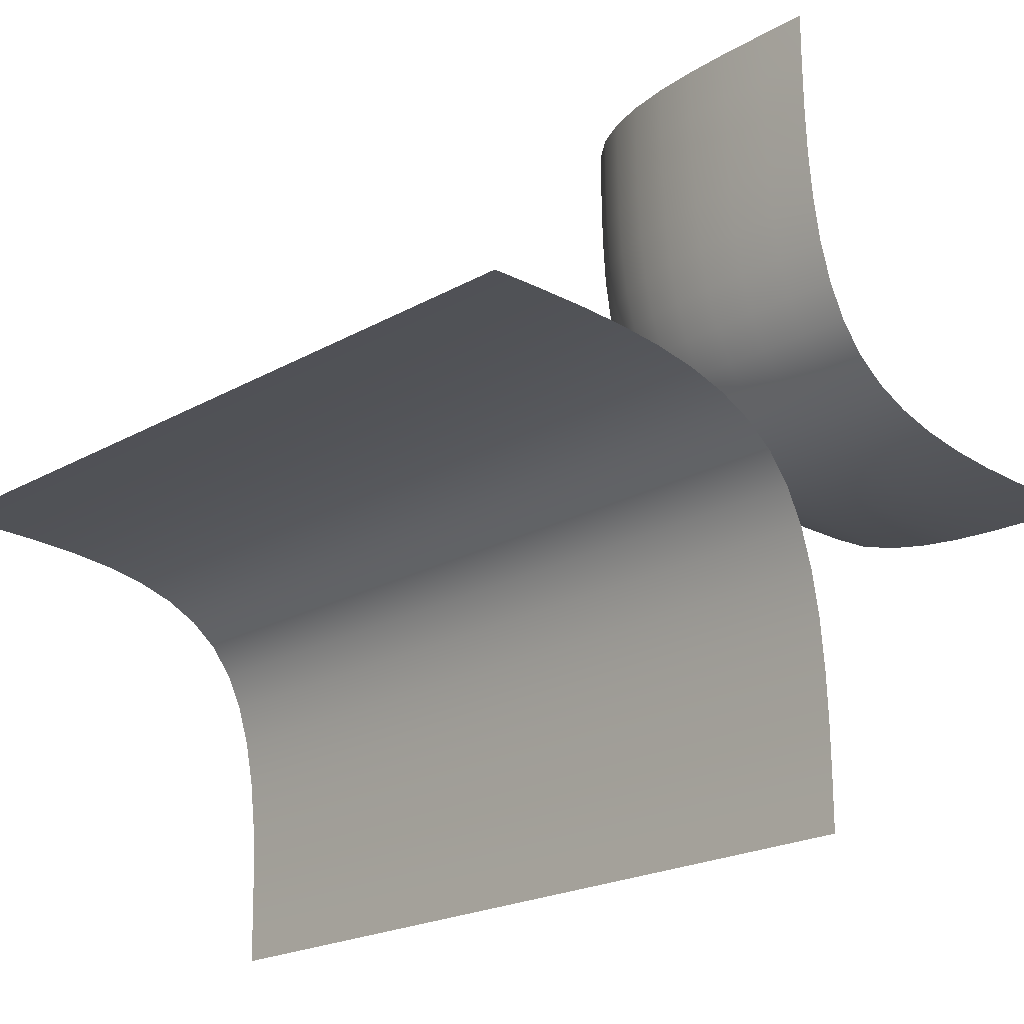
<metadata>
{"format":"obj","ext":"obj","renderer":"f3d","projection":"perspective","resolution":1024,"background":"white","views":[{"elev":-20.3,"azim":-43.6,"up":"+Y"}]}
</metadata>
<code>
o 11
v 0.25 0.25 0.25
v 0.1667 0.1667 1
v 1 0.1667 0.1667
v 1 -0 1
v 1 1 0
v 0.1667 1 0.1667
v -0 1 1
v -0.1667 -0.1667 -1e-06
v -0.1667 -0.1667 -1
v -1 0 -1e-06
v -1 1e-06 -1
v -0.1667 -0.1667 1
v -1 -0 1
v 0 -1 -1e-06
v 1e-06 -1 -1
v -0 -1 1
v 0.8755 0.1669 0.1669
v 0.754 0.1685 0.1685
v 0.6383 0.1727 0.1727
v 0.5316 0.1809 0.1809
v 0.4366 0.1942 0.1942
v 0.3556 0.2117 0.2117
v 0.2911 0.2322 0.2322
v 0.2322 0.2322 0.2911
v 0.2117 0.2117 0.3556
v 0.1942 0.1942 0.4366
v 0.1809 0.1809 0.5316
v 0.1727 0.1727 0.6383
v 0.1685 0.1685 0.754
v 0.1669 0.1669 0.8755
v 0.2367 0.1117 1
v 0.3203 0.07031 1
v 0.4157 0.04069 1
v 0.5208 0.02083 1
v 0.6338 0.008789 1
v 0.7526 0.002604 1
v 0.8753 0.000325 1
v 1 0.000325 0.8753
v 1 0.002604 0.7526
v 1 0.008789 0.6338
v 1 0.02083 0.5208
v 1 0.04069 0.4157
v 1 0.07031 0.3203
v 1 0.1117 0.2367
v 1 0.8753 0.000326
v 1 0.7526 0.002605
v 1 0.6338 0.008789
v 1 0.5208 0.02083
v 1 0.4157 0.04069
v 1 0.3203 0.07031
v 1 0.2367 0.1117
v 0.8753 1 0.000326
v 0.7526 1 0.002605
v 0.6338 1 0.008789
v 0.5208 1 0.02083
v 0.4157 1 0.04069
v 0.3203 1 0.07031
v 0.2367 1 0.1117
v 0.1117 1 0.2367
v 0.07031 1 0.3203
v 0.04069 1 0.4157
v 0.02083 1 0.5208
v 0.008789 1 0.6338
v 0.002604 1 0.7526
v 0.000325 1 0.8753
v 0.1669 0.8755 0.1669
v 0.1685 0.754 0.1685
v 0.1727 0.6383 0.1727
v 0.1809 0.5316 0.1809
v 0.1942 0.4366 0.1942
v 0.2117 0.3556 0.2117
v 0.2322 0.2911 0.2322
v 0.000325 0.8753 1
v 0.002604 0.7526 1
v 0.008789 0.6338 1
v 0.02083 0.5208 1
v 0.04069 0.4157 1
v 0.07031 0.3203 1
v 0.1117 0.2367 1
v -0.8753 -0.000325 -1e-06
v -0.7526 -0.002604 -1e-06
v -0.6338 -0.008789 -1e-06
v -0.5208 -0.02083 -1e-06
v -0.4157 -0.04069 -1e-06
v -0.3203 -0.07031 -1e-06
v -0.2367 -0.1117 -1e-06
v -0.1667 -0.1667 -0.125
v -0.1667 -0.1667 -0.25
v -0.1667 -0.1667 -0.375
v -0.1667 -0.1667 -0.5
v -0.1667 -0.1667 -0.625
v -0.1667 -0.1667 -0.75
v -0.1667 -0.1667 -0.875
v -0.2367 -0.1117 -1
v -0.3203 -0.07031 -1
v -0.4157 -0.04069 -1
v -0.5208 -0.02083 -1
v -0.6338 -0.008789 -1
v -0.7526 -0.002604 -1
v -0.8753 -0.000325 -1
v -1 0 -0.875
v -1 0 -0.75
v -1 0 -0.625
v -1 0 -0.5
v -1 0 -0.375
v -1 0 -0.25
v -1 0 -0.125
v -0.1117 -0.2367 1
v -0.07031 -0.3203 1
v -0.04069 -0.4157 1
v -0.02083 -0.5208 1
v -0.008789 -0.6338 1
v -0.002605 -0.7526 1
v -0.000326 -0.8753 1
v -0.8753 -0.000326 1
v -0.7526 -0.002604 1
v -0.6338 -0.008789 1
v -0.5208 -0.02083 1
v -0.4157 -0.04069 1
v -0.3203 -0.07031 1
v -0.2367 -0.1117 1
v -0.1667 -0.1667 0.125
v -0.1667 -0.1667 0.25
v -0.1667 -0.1667 0.375
v -0.1667 -0.1667 0.5
v -0.1667 -0.1667 0.625
v -0.1667 -0.1667 0.75
v -0.1667 -0.1667 0.875
v -1 0 0.125
v -1 0 0.25
v -1 0 0.375
v -1 0 0.5
v -1 0 0.625
v -1 -0 0.75
v -1 -0 0.875
v 0 -1 -0.125
v 1e-06 -1 -0.25
v 1e-06 -1 -0.375
v 1e-06 -1 -0.5
v 1e-06 -1 -0.625
v 1e-06 -1 -0.75
v 1e-06 -1 -0.875
v 0 -1 0.125
v 0 -1 0.25
v 0 -1 0.375
v -0 -1 0.5
v -0 -1 0.625
v -0 -1 0.75
v -0 -1 0.875
v -0.000325 -0.8753 -1e-06
v -0.002604 -0.7526 -1e-06
v -0.008789 -0.6338 -1e-06
v -0.02083 -0.5208 -1e-06
v -0.04069 -0.4157 -1e-06
v -0.07031 -0.3203 -1e-06
v -0.1117 -0.2367 -1e-06
v -0.000324 -0.8753 -1
v -0.002603 -0.7526 -1
v -0.008788 -0.6338 -1
v -0.02083 -0.5208 -1
v -0.04069 -0.4157 -1
v -0.07031 -0.3203 -1
v -0.1117 -0.2367 -1
v 0.2844 0.1943 0.2844
v 0.2714 0.1656 0.3522
v 0.2584 0.1437 0.4349
v 0.248 0.1282 0.5308
v 0.2415 0.1186 0.638
v 0.2381 0.1137 0.7538
v 0.2368 0.1119 0.8755
v 0.3522 0.1656 0.2714
v 0.3445 0.131 0.3445
v 0.3359 0.1057 0.4306
v 0.3285 0.08849 0.5286
v 0.3238 0.07798 0.6371
v 0.3213 0.07258 0.7536
v 0.3204 0.0706 0.8754
v 0.4349 0.1437 0.2584
v 0.4306 0.1057 0.3359
v 0.4255 0.07841 0.4255
v 0.4209 0.06001 0.5259
v 0.4179 0.04884 0.6359
v 0.4163 0.0431 0.7532
v 0.4158 0.04099 0.8754
v 0.5308 0.1282 0.248
v 0.5286 0.08849 0.3285
v 0.5259 0.06001 0.4209
v 0.5235 0.0409 0.5235
v 0.522 0.0293 0.6349
v 0.5212 0.02334 0.7529
v 0.5209 0.02115 0.8754
v 0.638 0.1186 0.2415
v 0.6371 0.07798 0.3238
v 0.6359 0.04884 0.4179
v 0.6349 0.0293 0.522
v 0.6343 0.01744 0.6343
v 0.6339 0.01135 0.7527
v 0.6338 0.009109 0.8753
v 0.7538 0.1137 0.2381
v 0.7536 0.07258 0.3213
v 0.7532 0.0431 0.4163
v 0.7529 0.02334 0.5212
v 0.7527 0.01135 0.6339
v 0.7526 0.005196 0.7526
v 0.7526 0.002928 0.8753
v 0.8755 0.1119 0.2368
v 0.8754 0.0706 0.3204
v 0.8754 0.04099 0.4158
v 0.8754 0.02115 0.5209
v 0.8753 0.009109 0.6338
v 0.8753 0.002928 0.7526
v 0.8753 0.000651 0.8753
v 0.2844 0.2844 0.1943
v 0.3522 0.2714 0.1656
v 0.4349 0.2584 0.1437
v 0.5308 0.248 0.1282
v 0.638 0.2415 0.1186
v 0.7538 0.2381 0.1137
v 0.8755 0.2368 0.1119
v 0.2714 0.3522 0.1656
v 0.3445 0.3445 0.131
v 0.4306 0.3359 0.1057
v 0.5286 0.3285 0.08849
v 0.6371 0.3238 0.07798
v 0.7536 0.3213 0.07258
v 0.8754 0.3204 0.0706
v 0.2584 0.4349 0.1437
v 0.3359 0.4306 0.1057
v 0.4255 0.4255 0.07841
v 0.5259 0.4209 0.06001
v 0.6359 0.4179 0.04884
v 0.7532 0.4163 0.0431
v 0.8754 0.4158 0.04099
v 0.248 0.5308 0.1282
v 0.3285 0.5286 0.08849
v 0.4209 0.5259 0.06001
v 0.5235 0.5235 0.0409
v 0.6349 0.522 0.0293
v 0.7529 0.5212 0.02334
v 0.8754 0.5209 0.02115
v 0.2415 0.638 0.1186
v 0.3238 0.6371 0.07798
v 0.4179 0.6359 0.04884
v 0.522 0.6349 0.0293
v 0.6343 0.6343 0.01744
v 0.7527 0.6339 0.01135
v 0.8753 0.6338 0.00911
v 0.2381 0.7538 0.1137
v 0.3213 0.7536 0.07258
v 0.4163 0.7532 0.0431
v 0.5212 0.7529 0.02334
v 0.6339 0.7527 0.01135
v 0.7526 0.7526 0.005197
v 0.8753 0.7526 0.002929
v 0.2368 0.8755 0.1119
v 0.3204 0.8754 0.0706
v 0.4158 0.8754 0.04099
v 0.5209 0.8754 0.02115
v 0.6338 0.8753 0.00911
v 0.7526 0.8753 0.002929
v 0.8753 0.8753 0.000651
v 0.1119 0.2368 0.8755
v 0.1137 0.2381 0.7538
v 0.1186 0.2415 0.638
v 0.1282 0.248 0.5308
v 0.1437 0.2584 0.4349
v 0.1656 0.2714 0.3522
v 0.1943 0.2844 0.2844
v 0.0706 0.3204 0.8754
v 0.07258 0.3213 0.7536
v 0.07798 0.3238 0.6371
v 0.08849 0.3285 0.5286
v 0.1057 0.3359 0.4306
v 0.131 0.3445 0.3445
v 0.1656 0.3522 0.2714
v 0.04099 0.4158 0.8754
v 0.0431 0.4163 0.7532
v 0.04884 0.4179 0.6359
v 0.06001 0.4209 0.5259
v 0.07841 0.4255 0.4255
v 0.1057 0.4306 0.3359
v 0.1437 0.4349 0.2584
v 0.02115 0.5209 0.8754
v 0.02334 0.5212 0.7529
v 0.0293 0.522 0.6349
v 0.0409 0.5235 0.5235
v 0.06001 0.5259 0.4209
v 0.08849 0.5286 0.3285
v 0.1282 0.5308 0.248
v 0.009109 0.6338 0.8753
v 0.01135 0.6339 0.7527
v 0.01744 0.6343 0.6343
v 0.0293 0.6349 0.522
v 0.04884 0.6359 0.4179
v 0.07798 0.6371 0.3238
v 0.1186 0.638 0.2415
v 0.002928 0.7526 0.8753
v 0.005196 0.7526 0.7526
v 0.01135 0.7527 0.6339
v 0.02334 0.7529 0.5212
v 0.0431 0.7532 0.4163
v 0.07258 0.7536 0.3213
v 0.1137 0.7538 0.2381
v 0.000651 0.8753 0.8753
v 0.002928 0.8753 0.7526
v 0.009109 0.8753 0.6338
v 0.02115 0.8754 0.5209
v 0.04099 0.8754 0.4158
v 0.0706 0.8754 0.3204
v 0.1119 0.8755 0.2368
v -0.2367 -0.1117 -0.125
v -0.2367 -0.1117 -0.25
v -0.2367 -0.1117 -0.375
v -0.2367 -0.1117 -0.5
v -0.2367 -0.1117 -0.625
v -0.2367 -0.1117 -0.75
v -0.2367 -0.1117 -0.875
v -0.3203 -0.07031 -0.125
v -0.3203 -0.07031 -0.25
v -0.3203 -0.07031 -0.375
v -0.3203 -0.07031 -0.5
v -0.3203 -0.07031 -0.625
v -0.3203 -0.07031 -0.75
v -0.3203 -0.07031 -0.875
v -0.4157 -0.04069 -0.125
v -0.4157 -0.04069 -0.25
v -0.4157 -0.04069 -0.375
v -0.4157 -0.04069 -0.5
v -0.4157 -0.04069 -0.625
v -0.4157 -0.04069 -0.75
v -0.4157 -0.04069 -0.875
v -0.5208 -0.02083 -0.125
v -0.5208 -0.02083 -0.25
v -0.5208 -0.02083 -0.375
v -0.5208 -0.02083 -0.5
v -0.5208 -0.02083 -0.625
v -0.5208 -0.02083 -0.75
v -0.5208 -0.02083 -0.875
v -0.6338 -0.008789 -0.125
v -0.6338 -0.008789 -0.25
v -0.6338 -0.008789 -0.375
v -0.6338 -0.008789 -0.5
v -0.6338 -0.008789 -0.625
v -0.6338 -0.008789 -0.75
v -0.6338 -0.008789 -0.875
v -0.7526 -0.002604 -0.125
v -0.7526 -0.002604 -0.25
v -0.7526 -0.002604 -0.375
v -0.7526 -0.002604 -0.5
v -0.7526 -0.002604 -0.625
v -0.7526 -0.002604 -0.75
v -0.7526 -0.002604 -0.875
v -0.8753 -0.000325 -0.125
v -0.8753 -0.000325 -0.25
v -0.8753 -0.000325 -0.375
v -0.8753 -0.000325 -0.5
v -0.8753 -0.000325 -0.625
v -0.8753 -0.000325 -0.75
v -0.8753 -0.000325 -0.875
v -0.1117 -0.2367 -0.875
v -0.1117 -0.2367 -0.75
v -0.1117 -0.2367 -0.625
v -0.1117 -0.2367 -0.5
v -0.1117 -0.2367 -0.375
v -0.1117 -0.2367 -0.25
v -0.1117 -0.2367 -0.125
v -0.07031 -0.3203 -0.875
v -0.07031 -0.3203 -0.75
v -0.07031 -0.3203 -0.625
v -0.07031 -0.3203 -0.5
v -0.07031 -0.3203 -0.375
v -0.07031 -0.3203 -0.25
v -0.07031 -0.3203 -0.125
v -0.04069 -0.4157 -0.875
v -0.04069 -0.4157 -0.75
v -0.04069 -0.4157 -0.625
v -0.04069 -0.4157 -0.5
v -0.04069 -0.4157 -0.375
v -0.04069 -0.4157 -0.25
v -0.04069 -0.4157 -0.125
v -0.02083 -0.5208 -0.875
v -0.02083 -0.5208 -0.75
v -0.02083 -0.5208 -0.625
v -0.02083 -0.5208 -0.5
v -0.02083 -0.5208 -0.375
v -0.02083 -0.5208 -0.25
v -0.02083 -0.5208 -0.125
v -0.008788 -0.6338 -0.875
v -0.008788 -0.6338 -0.75
v -0.008788 -0.6338 -0.625
v -0.008788 -0.6338 -0.5
v -0.008788 -0.6338 -0.375
v -0.008789 -0.6338 -0.25
v -0.008789 -0.6338 -0.125
v -0.002603 -0.7526 -0.875
v -0.002603 -0.7526 -0.75
v -0.002603 -0.7526 -0.625
v -0.002603 -0.7526 -0.5
v -0.002604 -0.7526 -0.375
v -0.002604 -0.7526 -0.25
v -0.002604 -0.7526 -0.125
v -0.000324 -0.8753 -0.875
v -0.000325 -0.8753 -0.75
v -0.000325 -0.8753 -0.625
v -0.000325 -0.8753 -0.5
v -0.000325 -0.8753 -0.375
v -0.000325 -0.8753 -0.25
v -0.000325 -0.8753 -0.125
v -0.1117 -0.2367 0.125
v -0.1117 -0.2367 0.25
v -0.1117 -0.2367 0.375
v -0.1117 -0.2367 0.5
v -0.1117 -0.2367 0.625
v -0.1117 -0.2367 0.75
v -0.1117 -0.2367 0.875
v -0.07031 -0.3203 0.125
v -0.07031 -0.3203 0.25
v -0.07031 -0.3203 0.375
v -0.07031 -0.3203 0.5
v -0.07031 -0.3203 0.625
v -0.07031 -0.3203 0.75
v -0.07031 -0.3203 0.875
v -0.04069 -0.4157 0.125
v -0.04069 -0.4157 0.25
v -0.04069 -0.4157 0.375
v -0.04069 -0.4157 0.5
v -0.04069 -0.4157 0.625
v -0.04069 -0.4157 0.75
v -0.04069 -0.4157 0.875
v -0.02083 -0.5208 0.125
v -0.02083 -0.5208 0.25
v -0.02083 -0.5208 0.375
v -0.02083 -0.5208 0.5
v -0.02083 -0.5208 0.625
v -0.02083 -0.5208 0.75
v -0.02083 -0.5208 0.875
v -0.008789 -0.6338 0.125
v -0.008789 -0.6338 0.25
v -0.008789 -0.6338 0.375
v -0.008789 -0.6338 0.5
v -0.008789 -0.6338 0.625
v -0.008789 -0.6338 0.75
v -0.008789 -0.6338 0.875
v -0.002604 -0.7526 0.125
v -0.002604 -0.7526 0.25
v -0.002604 -0.7526 0.375
v -0.002604 -0.7526 0.5
v -0.002604 -0.7526 0.625
v -0.002604 -0.7526 0.75
v -0.002604 -0.7526 0.875
v -0.000325 -0.8753 0.125
v -0.000325 -0.8753 0.25
v -0.000325 -0.8753 0.375
v -0.000326 -0.8753 0.5
v -0.000326 -0.8753 0.625
v -0.000326 -0.8753 0.75
v -0.000326 -0.8753 0.875
v -0.2367 -0.1117 0.125
v -0.3203 -0.07031 0.125
v -0.4157 -0.04069 0.125
v -0.5208 -0.02083 0.125
v -0.6338 -0.008789 0.125
v -0.7526 -0.002604 0.125
v -0.8753 -0.000325 0.125
v -0.2367 -0.1117 0.25
v -0.3203 -0.07031 0.25
v -0.4157 -0.04069 0.25
v -0.5208 -0.02083 0.25
v -0.6338 -0.008789 0.25
v -0.7526 -0.002604 0.25
v -0.8753 -0.000325 0.25
v -0.2367 -0.1117 0.375
v -0.3203 -0.07031 0.375
v -0.4157 -0.04069 0.375
v -0.5208 -0.02083 0.375
v -0.6338 -0.008789 0.375
v -0.7526 -0.002604 0.375
v -0.8753 -0.000325 0.375
v -0.2367 -0.1117 0.5
v -0.3203 -0.07031 0.5
v -0.4157 -0.04069 0.5
v -0.5208 -0.02083 0.5
v -0.6338 -0.008789 0.5
v -0.7526 -0.002604 0.5
v -0.8753 -0.000325 0.5
v -0.2367 -0.1117 0.625
v -0.3203 -0.07031 0.625
v -0.4157 -0.04069 0.625
v -0.5208 -0.02083 0.625
v -0.6338 -0.008789 0.625
v -0.7526 -0.002604 0.625
v -0.8753 -0.000326 0.625
v -0.2367 -0.1117 0.75
v -0.3203 -0.07031 0.75
v -0.4157 -0.04069 0.75
v -0.5208 -0.02083 0.75
v -0.6338 -0.008789 0.75
v -0.7526 -0.002604 0.75
v -0.8753 -0.000326 0.75
v -0.2367 -0.1117 0.875
v -0.3203 -0.07031 0.875
v -0.4157 -0.04069 0.875
v -0.5208 -0.02083 0.875
v -0.6338 -0.008789 0.875
v -0.7526 -0.002604 0.875
v -0.8753 -0.000326 0.875
f 164 165 172 171
f 165 166 173 172
f 166 167 174 173
f 167 168 175 174
f 168 169 176 175
f 169 170 177 176
f 171 172 179 178
f 172 173 180 179
f 173 174 181 180
f 174 175 182 181
f 175 176 183 182
f 176 177 184 183
f 178 179 186 185
f 179 180 187 186
f 180 181 188 187
f 181 182 189 188
f 182 183 190 189
f 183 184 191 190
f 185 186 193 192
f 186 187 194 193
f 187 188 195 194
f 188 189 196 195
f 189 190 197 196
f 190 191 198 197
f 192 193 200 199
f 193 194 201 200
f 194 195 202 201
f 195 196 203 202
f 196 197 204 203
f 197 198 205 204
f 199 200 207 206
f 200 201 208 207
f 201 202 209 208
f 202 203 210 209
f 203 204 211 210
f 204 205 212 211
f 1 24 164 23
f 24 25 165 164
f 25 26 166 165
f 26 27 167 166
f 27 28 168 167
f 28 29 169 168
f 29 30 170 169
f 30 2 31 170
f 170 31 32 177
f 177 32 33 184
f 184 33 34 191
f 191 34 35 198
f 198 35 36 205
f 205 36 37 212
f 212 37 4 38
f 211 212 38 39
f 210 211 39 40
f 209 210 40 41
f 208 209 41 42
f 207 208 42 43
f 206 207 43 44
f 17 206 44 3
f 18 199 206 17
f 19 192 199 18
f 20 185 192 19
f 21 178 185 20
f 22 171 178 21
f 23 164 171 22
f 213 214 221 220
f 214 215 222 221
f 215 216 223 222
f 216 217 224 223
f 217 218 225 224
f 218 219 226 225
f 220 221 228 227
f 221 222 229 228
f 222 223 230 229
f 223 224 231 230
f 224 225 232 231
f 225 226 233 232
f 227 228 235 234
f 228 229 236 235
f 229 230 237 236
f 230 231 238 237
f 231 232 239 238
f 232 233 240 239
f 234 235 242 241
f 235 236 243 242
f 236 237 244 243
f 237 238 245 244
f 238 239 246 245
f 239 240 247 246
f 241 242 249 248
f 242 243 250 249
f 243 244 251 250
f 244 245 252 251
f 245 246 253 252
f 246 247 254 253
f 248 249 256 255
f 249 250 257 256
f 250 251 258 257
f 251 252 259 258
f 252 253 260 259
f 253 254 261 260
f 1 23 213 72
f 23 22 214 213
f 22 21 215 214
f 21 20 216 215
f 20 19 217 216
f 19 18 218 217
f 18 17 219 218
f 17 3 51 219
f 219 51 50 226
f 226 50 49 233
f 233 49 48 240
f 240 48 47 247
f 247 47 46 254
f 254 46 45 261
f 261 45 5 52
f 260 261 52 53
f 259 260 53 54
f 258 259 54 55
f 257 258 55 56
f 256 257 56 57
f 255 256 57 58
f 66 255 58 6
f 67 248 255 66
f 68 241 248 67
f 69 234 241 68
f 70 227 234 69
f 71 220 227 70
f 72 213 220 71
f 262 263 270 269
f 263 264 271 270
f 264 265 272 271
f 265 266 273 272
f 266 267 274 273
f 267 268 275 274
f 269 270 277 276
f 270 271 278 277
f 271 272 279 278
f 272 273 280 279
f 273 274 281 280
f 274 275 282 281
f 276 277 284 283
f 277 278 285 284
f 278 279 286 285
f 279 280 287 286
f 280 281 288 287
f 281 282 289 288
f 283 284 291 290
f 284 285 292 291
f 285 286 293 292
f 286 287 294 293
f 287 288 295 294
f 288 289 296 295
f 290 291 298 297
f 291 292 299 298
f 292 293 300 299
f 293 294 301 300
f 294 295 302 301
f 295 296 303 302
f 297 298 305 304
f 298 299 306 305
f 299 300 307 306
f 300 301 308 307
f 301 302 309 308
f 302 303 310 309
f 2 30 262 79
f 30 29 263 262
f 29 28 264 263
f 28 27 265 264
f 27 26 266 265
f 26 25 267 266
f 25 24 268 267
f 24 1 72 268
f 268 72 71 275
f 275 71 70 282
f 282 70 69 289
f 289 69 68 296
f 296 68 67 303
f 303 67 66 310
f 310 66 6 59
f 309 310 59 60
f 308 309 60 61
f 307 308 61 62
f 306 307 62 63
f 305 306 63 64
f 304 305 64 65
f 73 304 65 7
f 74 297 304 73
f 75 290 297 74
f 76 283 290 75
f 77 276 283 76
f 78 269 276 77
f 79 262 269 78
f 311 312 319 318
f 312 313 320 319
f 313 314 321 320
f 314 315 322 321
f 315 316 323 322
f 316 317 324 323
f 318 319 326 325
f 319 320 327 326
f 320 321 328 327
f 321 322 329 328
f 322 323 330 329
f 323 324 331 330
f 325 326 333 332
f 326 327 334 333
f 327 328 335 334
f 328 329 336 335
f 329 330 337 336
f 330 331 338 337
f 332 333 340 339
f 333 334 341 340
f 334 335 342 341
f 335 336 343 342
f 336 337 344 343
f 337 338 345 344
f 339 340 347 346
f 340 341 348 347
f 341 342 349 348
f 342 343 350 349
f 343 344 351 350
f 344 345 352 351
f 346 347 354 353
f 347 348 355 354
f 348 349 356 355
f 349 350 357 356
f 350 351 358 357
f 351 352 359 358
f 8 87 311 86
f 87 88 312 311
f 88 89 313 312
f 89 90 314 313
f 90 91 315 314
f 91 92 316 315
f 92 93 317 316
f 93 9 94 317
f 317 94 95 324
f 324 95 96 331
f 331 96 97 338
f 338 97 98 345
f 345 98 99 352
f 352 99 100 359
f 359 100 11 101
f 358 359 101 102
f 357 358 102 103
f 356 357 103 104
f 355 356 104 105
f 354 355 105 106
f 353 354 106 107
f 80 353 107 10
f 81 346 353 80
f 82 339 346 81
f 83 332 339 82
f 84 325 332 83
f 85 318 325 84
f 86 311 318 85
f 360 361 368 367
f 361 362 369 368
f 362 363 370 369
f 363 364 371 370
f 364 365 372 371
f 365 366 373 372
f 367 368 375 374
f 368 369 376 375
f 369 370 377 376
f 370 371 378 377
f 371 372 379 378
f 372 373 380 379
f 374 375 382 381
f 375 376 383 382
f 376 377 384 383
f 377 378 385 384
f 378 379 386 385
f 379 380 387 386
f 381 382 389 388
f 382 383 390 389
f 383 384 391 390
f 384 385 392 391
f 385 386 393 392
f 386 387 394 393
f 388 389 396 395
f 389 390 397 396
f 390 391 398 397
f 391 392 399 398
f 392 393 400 399
f 393 394 401 400
f 395 396 403 402
f 396 397 404 403
f 397 398 405 404
f 398 399 406 405
f 399 400 407 406
f 400 401 408 407
f 9 93 360 163
f 93 92 361 360
f 92 91 362 361
f 91 90 363 362
f 90 89 364 363
f 89 88 365 364
f 88 87 366 365
f 87 8 156 366
f 366 156 155 373
f 373 155 154 380
f 380 154 153 387
f 387 153 152 394
f 394 152 151 401
f 401 151 150 408
f 408 150 14 136
f 407 408 136 137
f 406 407 137 138
f 405 406 138 139
f 404 405 139 140
f 403 404 140 141
f 402 403 141 142
f 157 402 142 15
f 158 395 402 157
f 159 388 395 158
f 160 381 388 159
f 161 374 381 160
f 162 367 374 161
f 163 360 367 162
f 409 410 417 416
f 410 411 418 417
f 411 412 419 418
f 412 413 420 419
f 413 414 421 420
f 414 415 422 421
f 416 417 424 423
f 417 418 425 424
f 418 419 426 425
f 419 420 427 426
f 420 421 428 427
f 421 422 429 428
f 423 424 431 430
f 424 425 432 431
f 425 426 433 432
f 426 427 434 433
f 427 428 435 434
f 428 429 436 435
f 430 431 438 437
f 431 432 439 438
f 432 433 440 439
f 433 434 441 440
f 434 435 442 441
f 435 436 443 442
f 437 438 445 444
f 438 439 446 445
f 439 440 447 446
f 440 441 448 447
f 441 442 449 448
f 442 443 450 449
f 444 445 452 451
f 445 446 453 452
f 446 447 454 453
f 447 448 455 454
f 448 449 456 455
f 449 450 457 456
f 8 122 409 156
f 122 123 410 409
f 123 124 411 410
f 124 125 412 411
f 125 126 413 412
f 126 127 414 413
f 127 128 415 414
f 128 12 108 415
f 415 108 109 422
f 422 109 110 429
f 429 110 111 436
f 436 111 112 443
f 443 112 113 450
f 450 113 114 457
f 457 114 16 149
f 456 457 149 148
f 455 456 148 147
f 454 455 147 146
f 453 454 146 145
f 452 453 145 144
f 451 452 144 143
f 150 451 143 14
f 151 444 451 150
f 152 437 444 151
f 153 430 437 152
f 154 423 430 153
f 155 416 423 154
f 156 409 416 155
f 458 459 466 465
f 459 460 467 466
f 460 461 468 467
f 461 462 469 468
f 462 463 470 469
f 463 464 471 470
f 465 466 473 472
f 466 467 474 473
f 467 468 475 474
f 468 469 476 475
f 469 470 477 476
f 470 471 478 477
f 472 473 480 479
f 473 474 481 480
f 474 475 482 481
f 475 476 483 482
f 476 477 484 483
f 477 478 485 484
f 479 480 487 486
f 480 481 488 487
f 481 482 489 488
f 482 483 490 489
f 483 484 491 490
f 484 485 492 491
f 486 487 494 493
f 487 488 495 494
f 488 489 496 495
f 489 490 497 496
f 490 491 498 497
f 491 492 499 498
f 493 494 501 500
f 494 495 502 501
f 495 496 503 502
f 496 497 504 503
f 497 498 505 504
f 498 499 506 505
f 8 86 458 122
f 86 85 459 458
f 85 84 460 459
f 84 83 461 460
f 83 82 462 461
f 82 81 463 462
f 81 80 464 463
f 80 10 129 464
f 464 129 130 471
f 471 130 131 478
f 478 131 132 485
f 485 132 133 492
f 492 133 134 499
f 499 134 135 506
f 506 135 13 115
f 505 506 115 116
f 504 505 116 117
f 503 504 117 118
f 502 503 118 119
f 501 502 119 120
f 500 501 120 121
f 128 500 121 12
f 127 493 500 128
f 126 486 493 127
f 125 479 486 126
f 124 472 479 125
f 123 465 472 124
f 122 458 465 123

</code>
